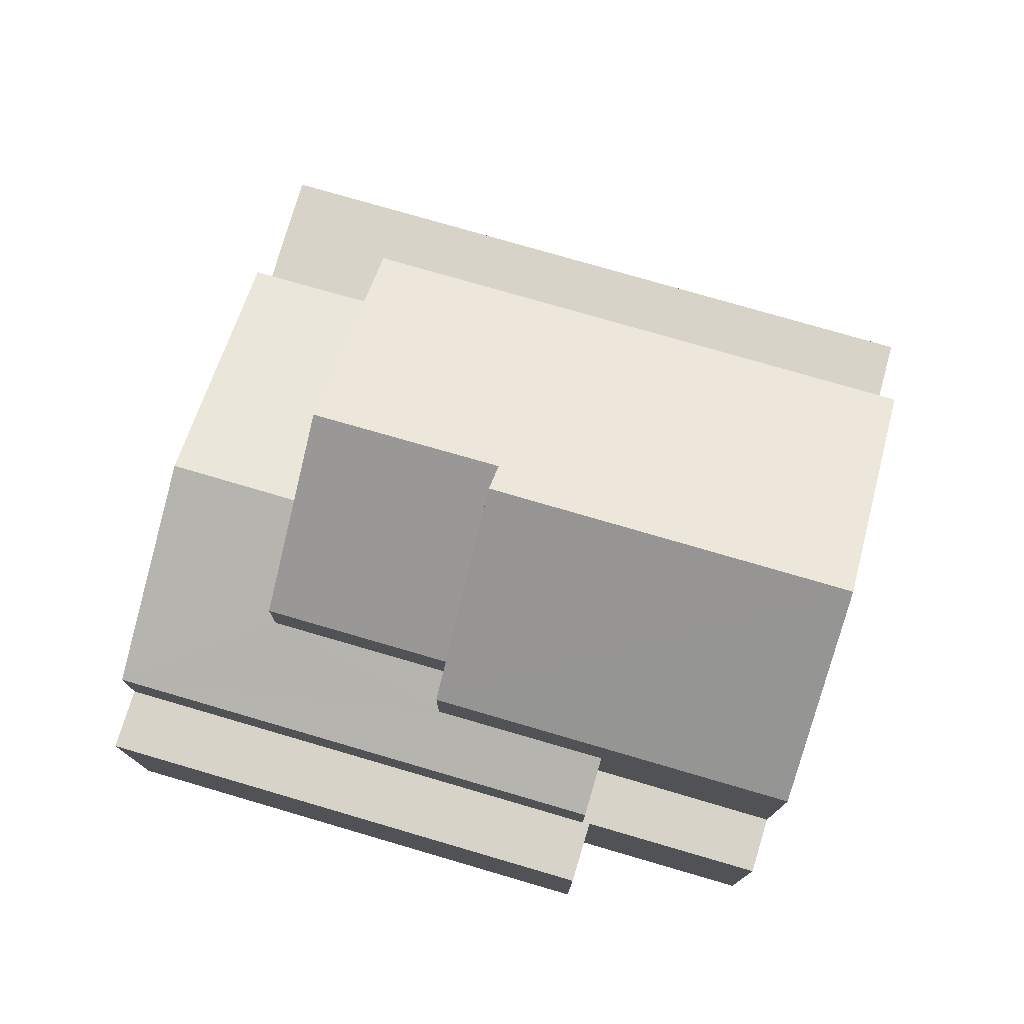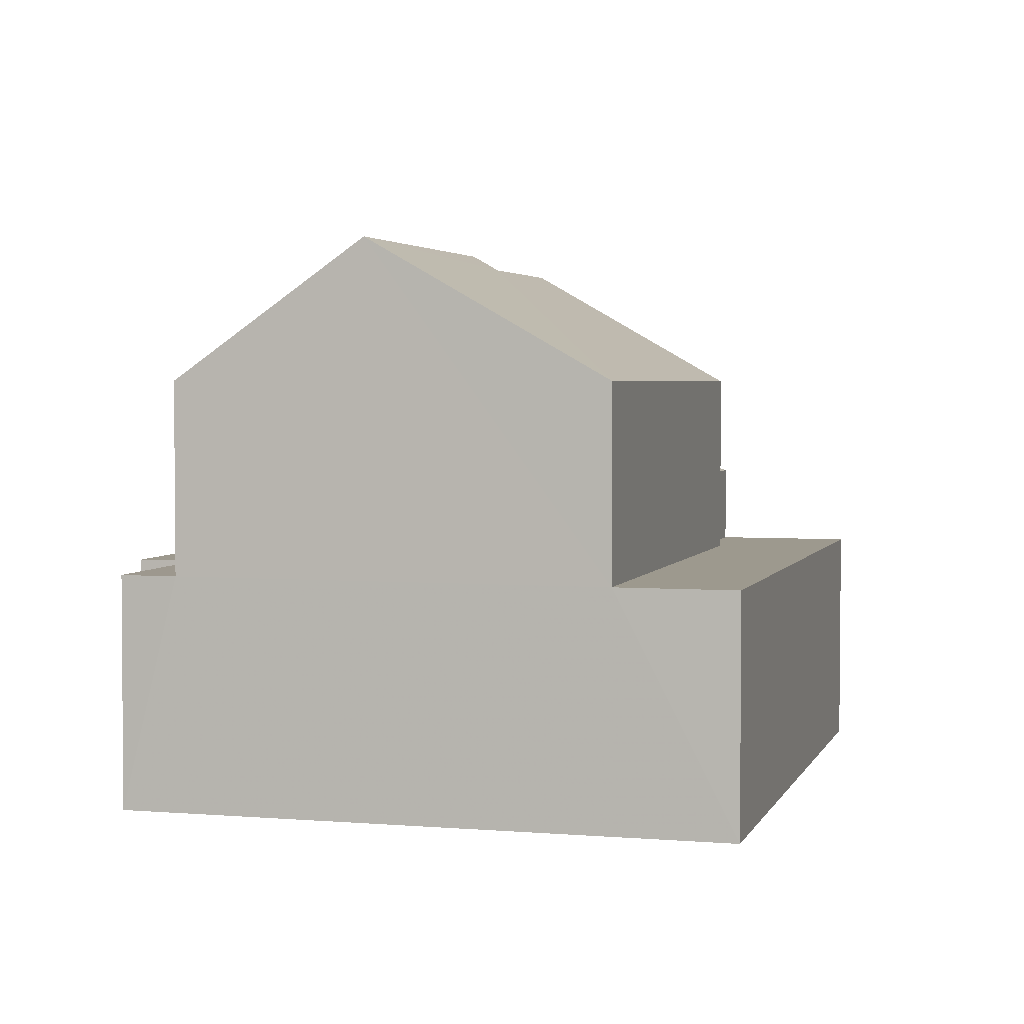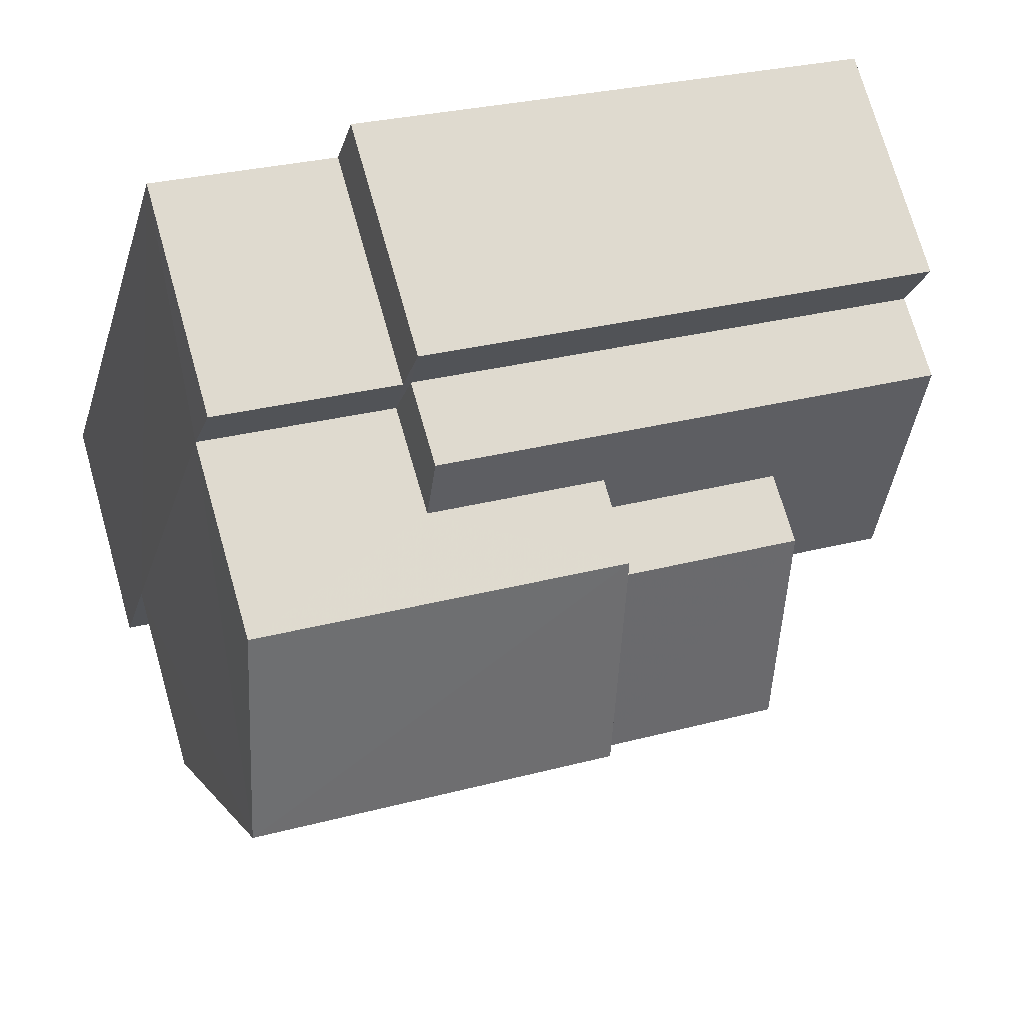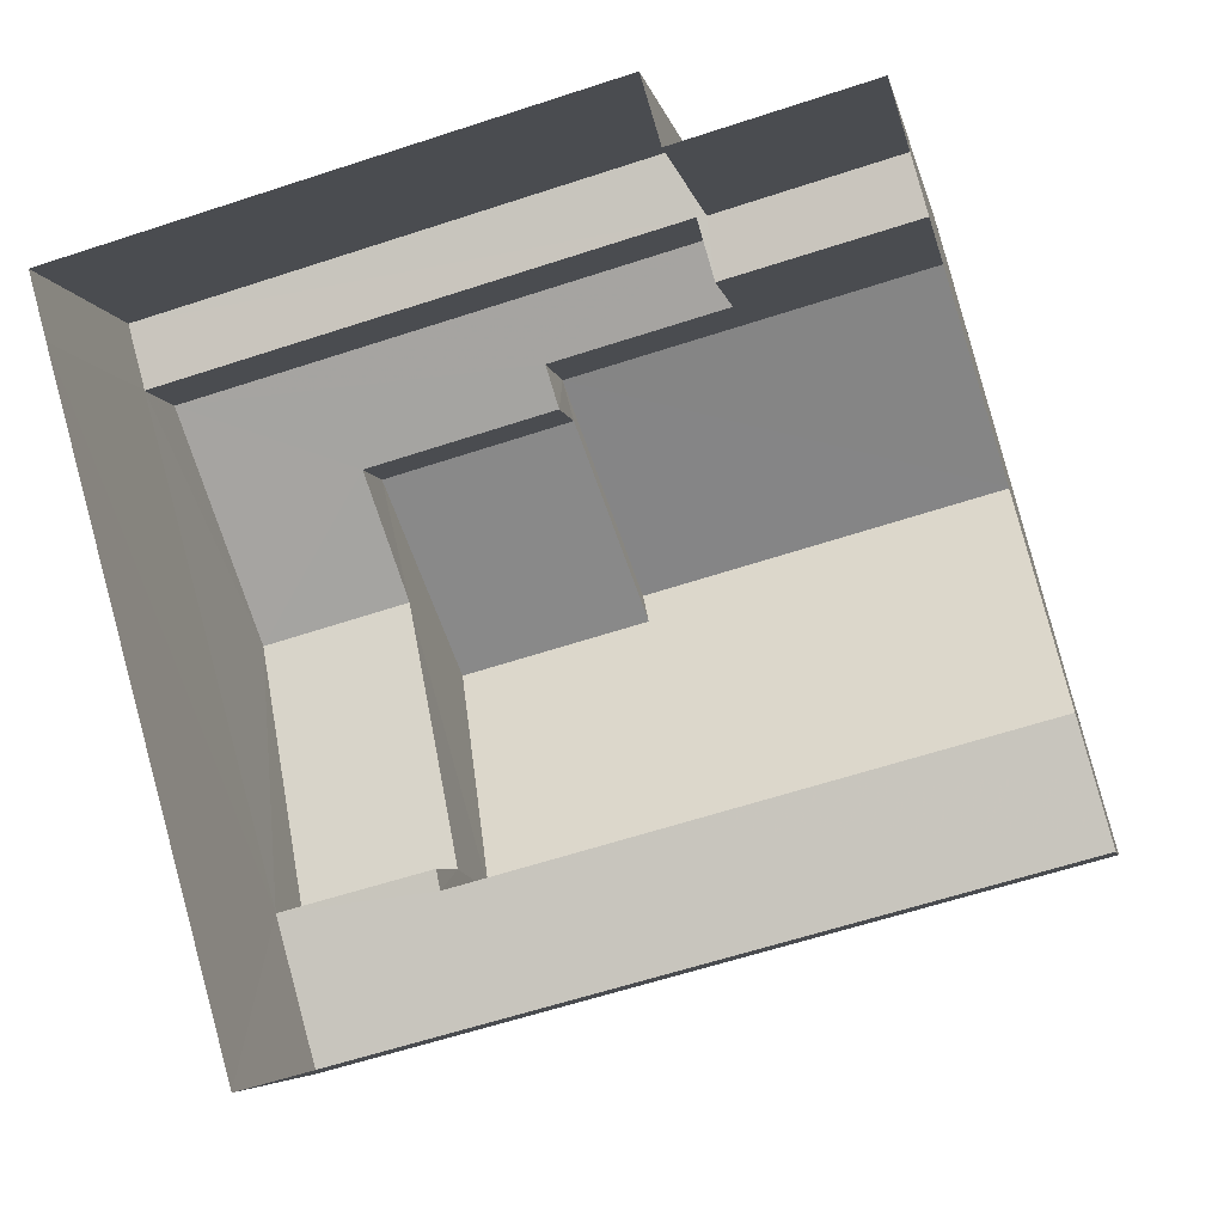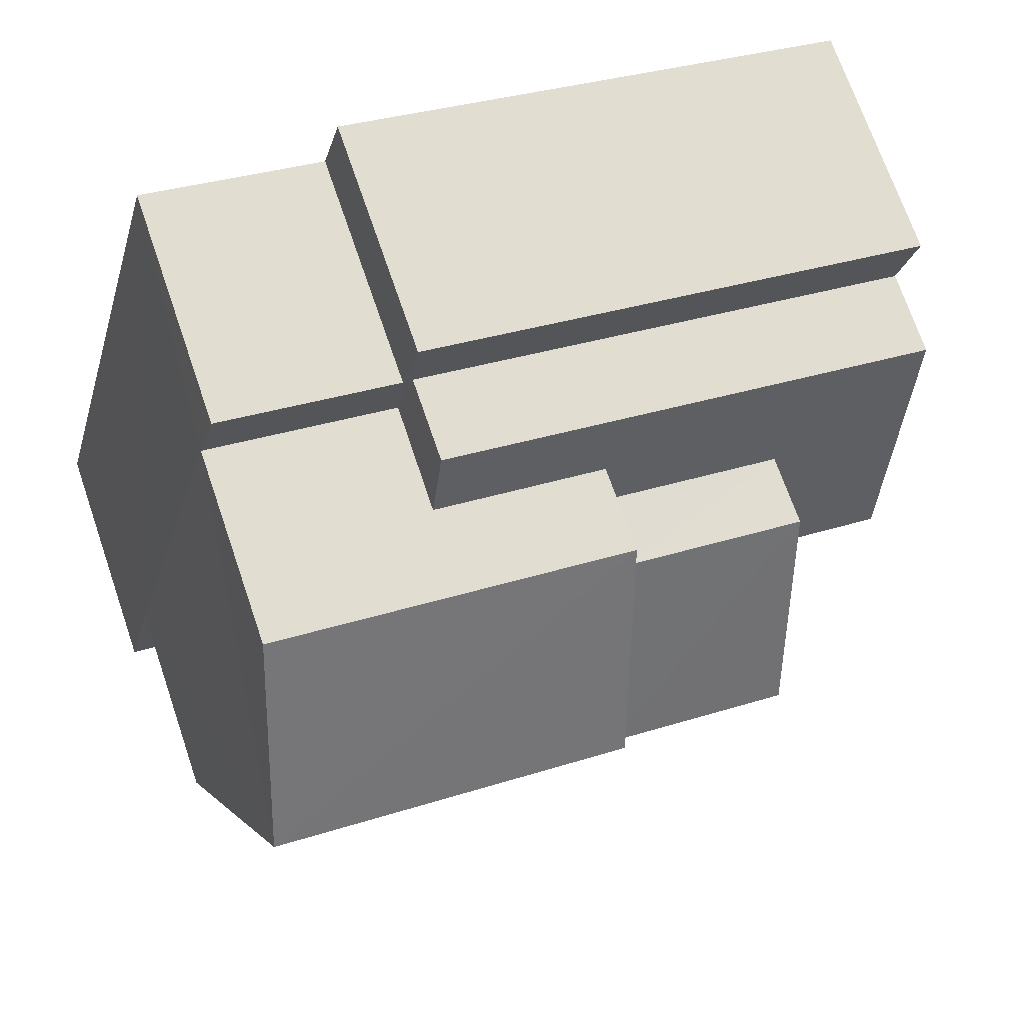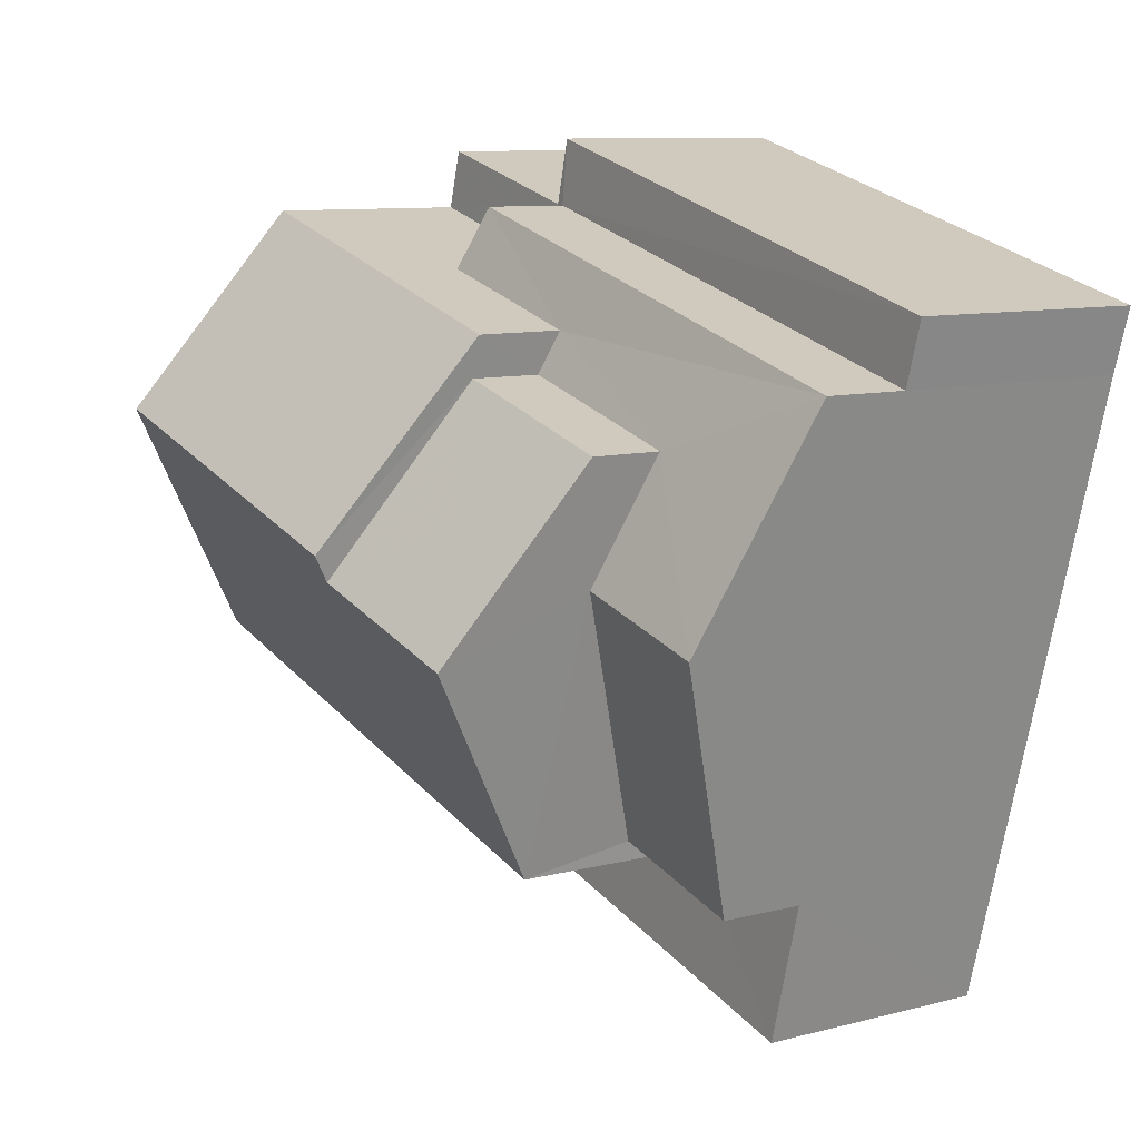
<metadata>
{"format":"obj","ext":"obj","renderer":"f3d","projection":"perspective","resolution":1024,"background":"white","views":[{"elev":76.9,"azim":-179.0,"up":"+Z"},{"elev":3.3,"azim":-89.7,"up":"+Z"},{"elev":73.4,"azim":-15.8,"up":"+Y"},{"elev":-5.4,"azim":-169.6,"up":"+Y"},{"elev":72.1,"azim":-19.0,"up":"+Y"},{"elev":9.5,"azim":55.8,"up":"+Y"}]}
</metadata>
<code>
v -3.165e+05 4.005e+04 3.054
v -3.165e+05 4.005e+04 3.054
v -3.165e+05 4.005e+04 3.059
v -3.165e+05 4.005e+04 3.059
v -3.165e+05 4.005e+04 3.06
v -3.165e+05 4.004e+04 3.059
v -3.165e+05 4.004e+04 3.053
v -3.165e+05 4.004e+04 6.56
v -3.165e+05 4.004e+04 6.56
v -3.165e+05 4.004e+04 6.559
v -3.165e+05 4.004e+04 6.558
v -3.165e+05 4.004e+04 6.564
v -3.165e+05 4.004e+04 6.565
v -3.165e+05 4.005e+04 8.158
v -3.165e+05 4.005e+04 7.795
v -3.165e+05 4.005e+04 7.799
v -3.165e+05 4.005e+04 8.159
v -3.165e+05 4.004e+04 9.144
v -3.165e+05 4.005e+04 8.4
v -3.165e+05 4.004e+04 9.145
v -3.165e+05 4.005e+04 8.402
v -3.165e+05 4.004e+04 11.25
v -3.165e+05 4.004e+04 11.25
v -3.165e+05 4.005e+04 9.426
v -3.165e+05 4.005e+04 9.427
v -3.165e+05 4.004e+04 11.48
v -3.165e+05 4.005e+04 11.49
v -3.165e+05 4.004e+04 9.43
v -3.165e+05 4.004e+04 9.425
v -3.165e+05 4.004e+04 7.794
v -3.165e+05 4.004e+04 7.795
v -3.165e+05 4.005e+04 9.427
v -3.165e+05 4.005e+04 9.43
v -3.165e+05 4.005e+04 6.564
v -3.165e+05 4.005e+04 6.56
v -3.165e+05 4.005e+04 6.56
v -3.165e+05 4.005e+04 6.564
v -3.165e+05 4.005e+04 6.564
v -3.165e+05 4.005e+04 6.564
v -3.165e+05 4.005e+04 6.565
v -3.165e+05 4.005e+04 6.566
f 1 2 3
f 3 2 4
f 5 4 6
f 4 2 7
f 6 4 7
f 8 9 10
f 10 9 11
f 11 9 12
f 9 13 12
f 14 15 16
f 16 17 14
f 18 15 19
f 20 18 19
f 21 19 14
f 19 15 14
f 22 23 24
f 25 22 24
f 26 27 22
f 27 28 22
f 22 29 23
f 22 28 29
f 20 30 18
f 20 31 30
f 27 32 33
f 27 26 32
f 34 35 36
f 36 37 34
f 38 34 39
f 40 38 39
f 41 40 39
f 34 37 39
f 19 25 24
f 19 21 25
f 9 8 31
f 29 9 31
f 29 20 23
f 20 19 24
f 20 24 23
f 29 31 20
f 6 13 5
f 5 40 41
f 6 12 13
f 33 40 27
f 27 13 28
f 5 13 40
f 40 13 27
f 4 37 3
f 4 39 37
f 35 34 16
f 15 35 16
f 38 40 17
f 40 33 17
f 17 32 14
f 17 33 32
f 26 25 32
f 14 32 21
f 26 22 25
f 32 25 21
f 11 7 10
f 10 18 30
f 15 18 35
f 10 7 2
f 36 2 1
f 36 35 2
f 35 18 10
f 35 10 2
f 38 16 34
f 38 17 16
f 4 5 41
f 39 4 41
f 31 10 30
f 31 8 10
f 37 1 3
f 37 36 1
f 9 29 28
f 13 9 28
f 12 6 7
f 11 12 7

</code>
